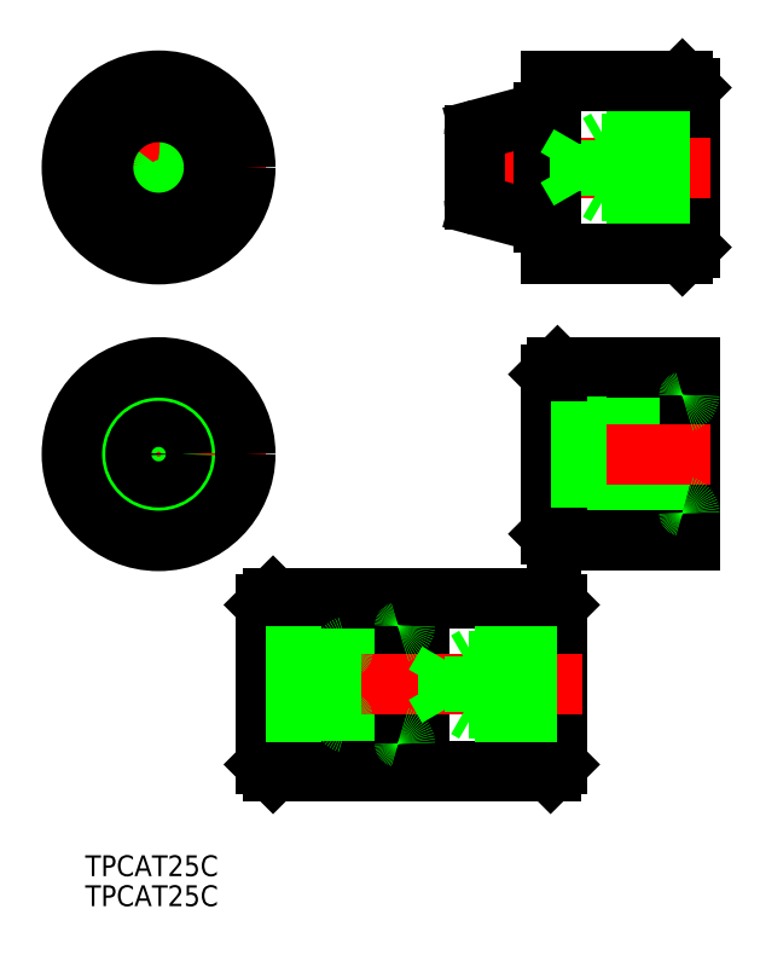
<metadata>
{"format":"dxf","ext":"dxf","renderer":"ezdxf+matplotlib","layout":"modelspace","background":"white","min_lineweight":24,"dpi":150}
</metadata>
<code>
0
SECTION
2
ENTITIES
0
LINE
8
CENTER
10
0
20
56.81
30
0
11
0
21
25.81
31
0
0
LINE
8
0
10
75.5
20
53.81
30
0
11
76.5
21
52.81
31
0
0
LINE
8
0
10
76.5
20
29.81
30
0
11
75.5
21
28.81
31
0
0
LINE
8
0
10
76.5
20
29.81
30
0
11
76.5
21
52.81
31
0
0
LINE
8
CENTER
10
15.5
20
41.31
30
0
11
-15.5
21
41.31
31
0
0
LINE
8
0
10
75.5
20
28.81
30
0
11
75.5
21
53.81
31
0
0
LINE
8
CENTER
10
15.5
20
0
30
0
11
-15.5
21
0
31
0
0
LINE
8
CENTER
10
0
20
15.5
30
0
11
0
21
-15.5
31
0
0
LINE
8
0
10
75.76
20
7.533
30
0
11
66.3
21
5
31
0
0
LINE
8
0
10
76.5
20
12.5
30
0
11
76.5
21
-12.5
31
0
0
LINE
8
0
10
75.76
20
-7.533
30
0
11
66.3
21
-5
31
0
0
LINE
8
0
10
66.3
20
-5
30
0
11
66.3
21
5
31
0
0
LINE
8
0
10
66.3
20
5
30
0
11
64.5
21
5
31
0
0
LINE
8
0
10
64.5
20
-5
30
0
11
64.5
21
5
31
0
0
LINE
8
0
10
66.3
20
-5
30
0
11
64.5
21
-5
31
0
0
LINE
8
0
10
57.5
20
-44.72
30
0
11
57.5
21
-21.72
31
0
0
LINE
8
0
10
57.5
20
-44.72
30
0
11
56.5
21
-45.72
31
0
0
LINE
8
0
10
56.5
20
-20.72
30
0
11
57.5
21
-21.72
31
0
0
LINE
8
0
10
56.5
20
-20.72
30
0
11
56.5
21
-45.72
31
0
0
LINE
8
0
10
36.5
20
-41.22
30
0
11
35.5
21
-40.95
31
0
0
LINE
8
0
10
36.5
20
-25.22
30
0
11
35.5
21
-25.49
31
0
0
LINE
8
0
10
56.5
20
-45.72
30
0
11
37.5
21
-45.72
31
0
0
LINE
8
0
10
56.5
20
-20.72
30
0
11
37.5
21
-20.72
31
0
0
LINE
8
0
10
25.3
20
-38.22
30
0
11
25.3
21
-28.22
31
0
0
LINE
8
0
10
25.3
20
-28.22
30
0
11
23.5
21
-28.22
31
0
0
LINE
8
0
10
23.5
20
-38.22
30
0
11
23.5
21
-28.22
31
0
0
LINE
8
0
10
35.5
20
-25.49
30
0
11
25.3
21
-28.22
31
0
0
LINE
8
0
10
25.3
20
-38.22
30
0
11
23.5
21
-38.22
31
0
0
LINE
8
0
10
35.5
20
-40.95
30
0
11
25.3
21
-38.22
31
0
0
LINE
8
0
10
37.5
20
-25.22
30
0
11
36.5
21
-25.22
31
0
0
LINE
8
0
10
37.5
20
-41.22
30
0
11
36.5
21
-41.22
31
0
0
LINE
8
0
10
35.5
20
-20.72
30
0
11
35.5
21
-45.72
31
0
0
LINE
8
0
10
37.5
20
-45.72
30
0
11
37.5
21
-20.72
31
0
0
LINE
8
0
10
36.5
20
-41.22
30
0
11
36.5
21
-25.22
31
0
0
LINE
8
0
10
26.5
20
-37.77
30
0
11
26.5
21
-28.67
31
0
0
LINE
8
0
10
35.5
20
-20.72
30
0
11
16.5
21
-20.72
31
0
0
LINE
8
0
10
15.5
20
-44.72
30
0
11
15.5
21
-21.72
31
0
0
LINE
8
0
10
15.5
20
-21.72
30
0
11
16.5
21
-20.72
31
0
0
LINE
8
0
10
35.5
20
-45.72
30
0
11
16.5
21
-45.72
31
0
0
LINE
8
0
10
15.5
20
-44.72
30
0
11
16.5
21
-45.72
31
0
0
LINE
8
CENTER
10
61.05
20
-33.22
30
0
11
12.03
21
-33.22
31
0
0
LINE
8
0
10
16.5
20
-45.72
30
0
11
16.5
21
-20.72
31
0
0
LINE
8
CENTER
10
79.5
20
0
30
0
11
53.5
21
0
31
0
0
LINE
8
0
10
76.5
20
12.5
30
0
11
57.5
21
12.5
31
0
0
LINE
8
0
10
56.5
20
11.5
30
0
11
57.5
21
12.5
31
0
0
LINE
8
0
10
56.5
20
4
30
0
11
64.5
21
4
31
0
0
LINE
8
0
10
56.5
20
-4
30
0
11
64.5
21
-4
31
0
0
LINE
8
0
10
56.5
20
-11.5
30
0
11
56.5
21
11.5
31
0
0
LINE
8
0
10
76.5
20
-12.5
30
0
11
57.5
21
-12.5
31
0
0
LINE
8
0
10
56.5
20
-11.5
30
0
11
57.5
21
-12.5
31
0
0
LINE
8
0
10
57.5
20
-12.5
30
0
11
57.5
21
12.5
31
0
0
LINE
8
CENTER
10
79.5
20
41.31
30
0
11
42.5
21
41.31
31
0
0
LINE
8
0
10
45.5
20
36.76
30
0
11
45.5
21
45.86
31
0
0
LINE
8
0
10
64.5
20
37.31
30
0
11
64.5
21
45.31
31
0
0
LINE
8
0
10
76.5
20
37.31
30
0
11
64.5
21
37.31
31
0
0
LINE
8
0
10
76.5
20
45.31
30
0
11
64.5
21
45.31
31
0
0
LINE
8
0
10
75.5
20
53.81
30
0
11
56.5
21
53.81
31
0
0
LINE
8
0
10
75.5
20
28.81
30
0
11
56.5
21
28.81
31
0
0
LINE
8
0
10
56.5
20
28.81
30
0
11
56.5
21
53.81
31
0
0
LINE
8
0
10
56.5
20
33.31
30
0
11
55.5
21
33.31
31
0
0
LINE
8
0
10
55.5
20
33.31
30
0
11
55.5
21
49.31
31
0
0
LINE
8
0
10
56.5
20
49.31
30
0
11
55.5
21
49.31
31
0
0
LINE
8
0
10
55.5
20
33.31
30
0
11
46.24
21
35.79
31
0
0
LINE
8
0
10
55.5
20
49.31
30
0
11
46.24
21
46.83
31
0
0
CIRCLE
8
0
10
0
20
41.31
30
0
40
3.324
0
CIRCLE
8
0
10
0
20
41.31
30
0
40
4
0
CIRCLE
8
0
10
0
20
41.31
30
0
40
8
0
CIRCLE
8
0
10
0
20
41.31
30
0
40
12.5
0
CIRCLE
8
0
10
0
20
0
30
0
40
4
0
CIRCLE
8
0
10
0
20
0
30
0
40
3.324
0
ARC
8
0
10
75.5
20
8.499
30
0
40
1
50
285
51
0
0
ARC
8
0
10
75.5
20
-8.499
30
0
40
1
50
0
51
75
0
CIRCLE
8
0
10
0
20
0
30
0
40
12.5
0
ARC
8
0
10
27.5
20
-28.67
30
0
40
1
50
105
51
180
0
ARC
8
0
10
27.5
20
-37.77
30
0
40
1
50
180
51
255
0
ARC
8
0
10
46.5
20
36.76
30
0
40
1
50
180
51
255
0
ARC
8
0
10
46.5
20
45.86
30
0
40
1
50
105
51
180
0
INSERT
8
0
2
*U2
10
0
20
0
30
0
0
INSERT
8
0
2
*U3
10
0
20
0
30
0
0
LINE
8
0
10
64.5
20
3.324
30
0
11
56.5
21
3.324
31
0
0
LINE
8
0
10
64.5
20
-3.324
30
0
11
56.5
21
-3.324
31
0
0
LINE
8
0
10
60.75
20
44.63
30
0
11
60.75
21
37.99
31
0
0
LINE
8
0
10
60.75
20
37.99
30
0
11
58.83
21
41.31
31
0
0
LINE
8
0
10
76.5
20
44.63
30
0
11
60.75
21
44.63
31
0
0
LINE
8
0
10
64.5
20
45.31
30
0
11
63.33
21
44.63
31
0
0
LINE
8
0
10
60.75
20
44.63
30
0
11
58.83
21
41.31
31
0
0
LINE
8
0
10
76.5
20
37.99
30
0
11
60.75
21
37.99
31
0
0
LINE
8
0
10
64.5
20
37.31
30
0
11
63.33
21
37.99
31
0
0
LINE
8
0
10
15.5
20
-29.22
30
0
11
23.5
21
-29.22
31
0
0
LINE
8
0
10
15.5
20
-37.22
30
0
11
23.5
21
-37.22
31
0
0
LINE
8
0
10
23.5
20
-29.9
30
0
11
15.5
21
-29.9
31
0
0
LINE
8
0
10
23.5
20
-36.54
30
0
11
15.5
21
-36.54
31
0
0
LINE
8
0
10
45.5
20
-37.22
30
0
11
45.5
21
-29.22
31
0
0
LINE
8
0
10
57.5
20
-37.22
30
0
11
45.5
21
-37.22
31
0
0
LINE
8
0
10
57.5
20
-29.22
30
0
11
45.5
21
-29.22
31
0
0
LINE
8
0
10
41.75
20
-29.9
30
0
11
41.75
21
-36.54
31
0
0
LINE
8
0
10
57.5
20
-29.9
30
0
11
41.75
21
-29.9
31
0
0
LINE
8
0
10
45.5
20
-29.22
30
0
11
44.33
21
-29.9
31
0
0
LINE
8
0
10
57.5
20
-36.54
30
0
11
41.75
21
-36.54
31
0
0
LINE
8
0
10
45.5
20
-37.22
30
0
11
44.33
21
-36.54
31
0
0
LINE
8
0
10
41.75
20
-36.54
30
0
11
39.83
21
-33.22
31
0
0
LINE
8
0
10
41.75
20
-29.9
30
0
11
39.83
21
-33.22
31
0
0
ARC
8
0
10
34.5
20
-41.72
30
0
40
1
50
0
51
75
0
ARC
8
0
10
34.5
20
-24.72
30
0
40
1
50
285
51
0
0
ENDSEC
0
EOF

</code>
